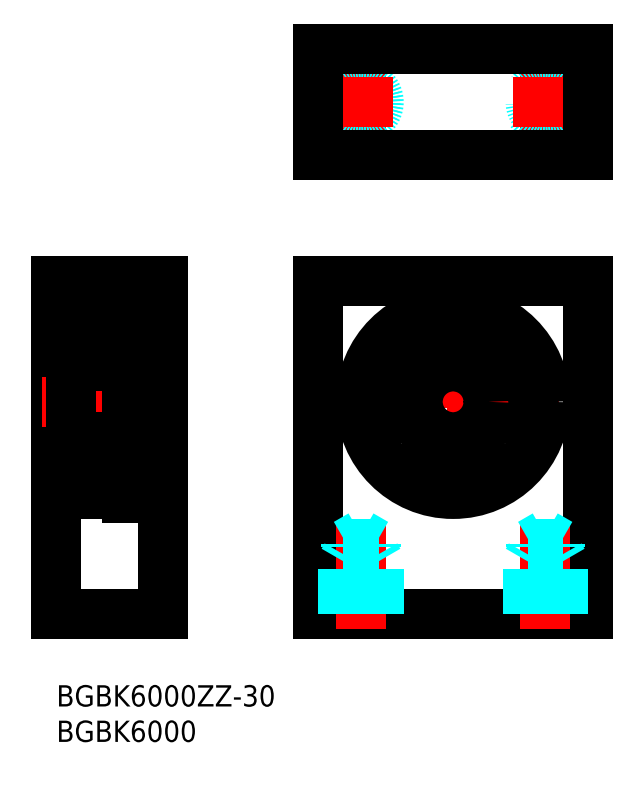
<metadata>
{"format":"dxf","ext":"dxf","renderer":"ezdxf+matplotlib","layout":"modelspace","background":"white","min_lineweight":24,"dpi":150}
</metadata>
<code>
0
SECTION
2
ENTITIES
0
INSERT
8
MSM_CONTINUOUS
2
*U4
10
0
20
0
30
0
0
INSERT
8
MSM_CONTINUOUS
2
*U5
10
0
20
0
30
0
0
LINE
8
MSM_CONTINUOUS
10
36.99
20
10
30
0
11
36.99
21
57
31
0
0
LINE
8
MSM_CONTINUOUS
10
74.99
20
10
30
0
11
74.99
21
57
31
0
0
LINE
8
MSM_CENTER
10
55.99
20
55
30
0
11
55.99
21
25
31
0
0
LINE
8
MSM_CONTINUOUS
10
36.99
20
10
30
0
11
74.99
21
10
31
0
0
LINE
8
MSM_CENTER
10
70.99
20
40
30
0
11
40.99
21
40
31
0
0
LINE
8
MSM_CENTER
10
42.99
20
8
30
0
11
42.99
21
23.19
31
0
0
LINE
8
MSM_CENTER
10
68.99
20
8
30
0
11
68.99
21
23.19
31
0
0
LINE
8
MSM_CONTINUOUS
10
2.7e-15
20
57
30
0
11
2.7e-15
21
10
31
0
0
LINE
8
MSM_CONTINUOUS
10
15
20
10
30
0
11
15
21
57
31
0
0
LINE
8
MSM_CONTINUOUS
10
2.7e-15
20
10
30
0
11
15
21
10
31
0
0
LINE
8
MSM_CENTER
10
-2
20
40
30
0
11
17
21
40
31
0
0
LINE
8
MSM_CONTINUOUS
10
2.7e-15
20
29
30
0
11
2
21
29
31
0
0
LINE
8
MSM_CONTINUOUS
10
36.99
20
57
30
0
11
74.99
21
57
31
0
0
LINE
8
MSM_CONTINUOUS
10
2.7e-15
20
57
30
0
11
15
21
57
31
0
0
LINE
8
MSM_CONTINUOUS
10
2.7e-15
20
51
30
0
11
2
21
51
31
0
0
LINE
8
MSM_CONTINUOUS
10
2.6
20
27
30
0
11
10
21
27
31
0
0
LINE
8
MSM_CONTINUOUS
10
2.6
20
35
30
0
11
9.4
21
35
31
0
0
LINE
8
MSM_CONTINUOUS
10
2.6
20
45
30
0
11
9.4
21
45
31
0
0
LINE
8
MSM_CONTINUOUS
10
2.6
20
53
30
0
11
10
21
53
31
0
0
LINE
8
MSM_CONTINUOUS
10
2
20
52.4
30
0
11
2
21
27.6
31
0
0
CIRCLE
8
MSM_CONTINUOUS
10
6
20
31.1
30
0
40
2.381
0
ARC
8
MSM_CONTINUOUS
10
2.6
20
27.6
30
0
40
0.6
50
180
51
270
0
LINE
8
MSM_CONTINUOUS
10
4.3
20
27
30
0
11
4.3
21
27
31
0
0
ARC
8
MSM_CONTINUOUS
10
2.6
20
34.4
30
0
40
0.6
50
90
51
180
0
ARC
8
MSM_CONTINUOUS
10
2.6
20
45.6
30
0
40
0.6
50
180
51
270
0
ARC
8
MSM_CONTINUOUS
10
2.6
20
52.4
30
0
40
0.6
50
90
51
180
0
ARC
8
MSM_CONTINUOUS
10
9.4
20
27.6
30
0
40
0.6
50
270
51
0
0
ARC
8
MSM_CONTINUOUS
10
9.4
20
34.4
30
0
40
0.6
50
0
51
90
0
ARC
8
MSM_CONTINUOUS
10
9.4
20
45.6
30
0
40
0.6
50
270
51
0
0
ARC
8
MSM_CONTINUOUS
10
9.4
20
52.4
30
0
40
0.6
50
0
51
90
0
LINE
8
MSM_CONTINUOUS
10
10
20
26.4
30
0
11
10
21
53.6
31
0
0
CIRCLE
8
MSM_CONTINUOUS
10
55.99
20
40
30
0
40
13
0
CIRCLE
8
MSM_CONTINUOUS
10
55.99
20
40
30
0
40
5
0
ARC
8
MSM_CONTINUOUS
10
61.1
20
29.59
30
0
40
2
50
196.2
51
247.2
0
LINE
8
MSM_CONTINUOUS
10
59.08
20
29.38
30
0
11
59.18
21
29.03
31
0
0
ARC
8
MSM_CONTINUOUS
10
61.29
20
30.02
30
0
40
2.3
50
62.32
51
196.2
0
ARC
8
MSM_CONTINUOUS
10
63.42
20
34.09
30
0
40
2.3
50
242.3
51
325.3
0
ARC
8
MSM_CONTINUOUS
10
55.99
20
39.25
30
0
40
11.35
50
325.3
51
214.7
0
ARC
8
MSM_CONTINUOUS
10
48.55
20
34.09
30
0
40
2.3
50
214.7
51
297.7
0
ARC
8
MSM_CONTINUOUS
10
50.69
20
30.02
30
0
40
2.3
50
343.8
51
117.7
0
LINE
8
MSM_CONTINUOUS
10
52.79
20
29.03
30
0
11
52.89
21
29.38
31
0
0
ARC
8
MSM_CONTINUOUS
10
50.87
20
29.59
30
0
40
2
50
292.8
51
343.8
0
CIRCLE
8
MSM_CONTINUOUS
10
61.29
20
30.02
30
0
40
1
0
CIRCLE
8
MSM_CONTINUOUS
10
50.69
20
30.02
30
0
40
1
0
LINE
8
MSM_CONTINUOUS
10
11.35
20
53.6
30
-0.1
11
10
21
53.6
31
-0.1
0
LINE
8
MSM_CONTINUOUS
10
11.2
20
50.6
30
-0.1
11
10
21
50.6
31
-0.1
0
LINE
8
MSM_CONTINUOUS
10
11.2
20
32.32
30
-0.1
11
10
21
32.32
31
-0.1
0
LINE
8
MSM_CONTINUOUS
10
11.2
20
27.59
30
-0.1
11
10
21
27.59
31
-0.1
0
LINE
8
MSM_CONTINUOUS
10
11.2
20
53.6
30
0
11
11.2
21
27.59
31
0
0
LINE
8
MSM_CONTINUOUS
10
10
20
26.4
30
-0.1
11
11.35
21
26.4
31
-0.1
0
LINE
8
MSM_CONTINUOUS
10
11.35
20
27
30
-0.1
11
15
21
27
31
-0.1
0
LINE
8
MSM_CONTINUOUS
10
11.35
20
53
30
-0.1
11
15
21
53
31
-0.1
0
LINE
8
MSM_CONTINUOUS
10
11.35
20
26.4
30
-0.1
11
11.35
21
53.6
31
-0.1
0
LINE
8
MSM_CENTER
10
42.99
20
77.8
30
0
11
42.99
21
86.8
31
0
0
CIRCLE
8
MSM_DASHED
10
42.99
20
82.3
30
0
40
2.067
0
CIRCLE
8
MSM_DASHED
10
42.99
20
82.3
30
0
40
2.5
0
LINE
8
MSM_CENTER
10
38.49
20
82.3
30
0
11
47.49
21
82.3
31
0
0
LINE
8
MSM_CENTER
10
68.99
20
77.8
30
0
11
68.99
21
86.8
31
0
0
CIRCLE
8
MSM_DASHED
10
68.99
20
82.3
30
0
40
2.067
0
CIRCLE
8
MSM_DASHED
10
68.99
20
82.3
30
0
40
2.5
0
LINE
8
MSM_CENTER
10
64.49
20
82.3
30
0
11
73.49
21
82.3
31
0
0
LINE
8
MSM_DASHED
10
40.49
20
10
30
0
11
40.49
21
17.5
31
0
0
LINE
8
MSM_DASHED
10
40.92
20
10
30
0
11
40.92
21
20
31
0
0
LINE
8
MSM_DASHED
10
45.05
20
10
30
0
11
45.05
21
20
31
0
0
LINE
8
MSM_DASHED
10
45.49
20
10
30
0
11
45.49
21
17.5
31
0
0
LINE
8
MSM_DASHED
10
45.05
20
20
30
0
11
40.92
21
20
31
0
0
LINE
8
MSM_DASHED
10
40.92
20
20
30
0
11
42.99
21
21.19
31
0
0
LINE
8
MSM_DASHED
10
45.49
20
17.5
30
0
11
40.49
21
17.5
31
0
0
LINE
8
MSM_DASHED
10
45.05
20
20
30
0
11
42.99
21
21.19
31
0
0
LINE
8
MSM_DASHED
10
45.49
20
17.5
30
0
11
45.05
21
18.25
31
0
0
LINE
8
MSM_DASHED
10
40.49
20
17.5
30
0
11
40.92
21
18.25
31
0
0
LINE
8
MSM_DASHED
10
66.49
20
10
30
0
11
66.49
21
17.5
31
0
0
LINE
8
MSM_DASHED
10
66.92
20
10
30
0
11
66.92
21
20
31
0
0
LINE
8
MSM_DASHED
10
71.05
20
10
30
0
11
71.05
21
20
31
0
0
LINE
8
MSM_DASHED
10
71.49
20
10
30
0
11
71.49
21
17.5
31
0
0
LINE
8
MSM_DASHED
10
71.05
20
20
30
0
11
66.92
21
20
31
0
0
LINE
8
MSM_DASHED
10
66.92
20
20
30
0
11
68.99
21
21.19
31
0
0
LINE
8
MSM_DASHED
10
71.49
20
17.5
30
0
11
66.49
21
17.5
31
0
0
LINE
8
MSM_DASHED
10
71.05
20
20
30
0
11
68.99
21
21.19
31
0
0
LINE
8
MSM_DASHED
10
71.49
20
17.5
30
0
11
71.05
21
18.25
31
0
0
LINE
8
MSM_DASHED
10
66.49
20
17.5
30
0
11
66.92
21
18.25
31
0
0
LINE
8
MSM_CONTINUOUS
10
36.99
20
89.8
30
0
11
36.99
21
74.8
31
0
0
LINE
8
MSM_CONTINUOUS
10
74.99
20
89.8
30
0
11
74.99
21
74.8
31
0
0
LINE
8
MSM_CONTINUOUS
10
74.99
20
74.8
30
0
11
36.99
21
74.8
31
0
0
LINE
8
MSM_CONTINUOUS
10
74.99
20
89.8
30
0
11
36.99
21
89.8
31
0
0
LINE
8
MSM_CONTINUOUS
10
3.303
20
50.6
30
0
11
4.151
21
50.6
31
0
0
LINE
8
MSM_CONTINUOUS
10
3.374
20
47.6
30
0
11
4.151
21
47.6
31
0
0
CIRCLE
8
MSM_CONTINUOUS
10
6
20
49.1
30
0
40
2.381
0
LINE
8
MSM_CONTINUOUS
10
2.331
20
50.32
30
0
11
2.331
21
47.5
31
0
0
LINE
8
MSM_CONTINUOUS
10
2.531
20
50.21
30
0
11
2.531
21
47.5
31
0
0
LINE
8
MSM_CONTINUOUS
10
2.931
20
47.5
30
0
11
2.531
21
47.5
31
0
0
LINE
8
MSM_CONTINUOUS
10
2.531
20
47.3
30
0
11
2.931
21
47.3
31
0
0
LINE
8
MSM_CONTINUOUS
10
2.931
20
47.3
30
0
11
2.931
21
47.5
31
0
0
ARC
8
MSM_CONTINUOUS
10
3.374
20
47.5
30
0
40
0.1
50
90
51
160
0
LINE
8
MSM_CONTINUOUS
10
2.1
20
47.15
30
0
11
2.45
21
47.15
31
0
0
ARC
8
MSM_CONTINUOUS
10
2.531
20
47.5
30
0
40
0.2
50
180
51
270
0
LINE
8
MSM_CONTINUOUS
10
2.795
20
46.85
30
0
11
2.891
21
46.85
31
0
0
ARC
8
MSM_CONTINUOUS
10
2.891
20
47.05
30
0
40
0.2
50
270
51
340
0
ARC
8
MSM_CONTINUOUS
10
2.795
20
47.05
30
0
40
0.2
50
220
51
270
0
LINE
8
MSM_CONTINUOUS
10
3.079
20
46.98
30
0
11
3.28
21
47.53
31
0
0
ARC
8
MSM_CONTINUOUS
10
2.1
20
47.05
30
0
40
0.1
50
90
51
180.8
0
LINE
8
MSM_CONTINUOUS
10
2.45
20
47.15
30
0
11
2.642
21
46.92
31
0
0
ARC
8
MSM_CONTINUOUS
10
2.849
20
51.3
30
0
40
0.3
50
4.935
51
140.1
0
ARC
8
MSM_CONTINUOUS
10
2.849
20
51.3
30
0
40
0.1
50
3.102
51
140
0
LINE
8
MSM_CONTINUOUS
10
2.1
20
51.3
30
0
11
2.46
21
51.3
31
0
0
LINE
8
MSM_CONTINUOUS
10
2.448
20
51.29
30
0
11
2.619
21
51.49
31
0
0
ARC
8
MSM_CONTINUOUS
10
2.1
20
51.4
30
0
40
0.1
50
180
51
270
0
LINE
8
MSM_CONTINUOUS
10
2.602
20
50.88
30
0
11
2.743
21
51.02
31
0
0
LINE
8
MSM_CONTINUOUS
10
2.743
20
51.02
30
0
11
2.602
21
51.16
31
0
0
LINE
8
MSM_CONTINUOUS
10
3.181
20
50.95
30
0
11
3.181
21
50.59
31
0
0
ARC
8
MSM_CONTINUOUS
10
3.303
20
50.7
30
0
40
0.1
50
184.9
51
270
0
LINE
8
MSM_CONTINUOUS
10
2.602
20
50.88
30
0
11
2.46
21
51.02
31
0
0
LINE
8
MSM_CONTINUOUS
10
3.181
20
50.58
30
0
11
2.531
21
50.21
31
0
0
LINE
8
MSM_CONTINUOUS
10
2.981
20
50.7
30
0
11
2.331
21
50.32
31
0
0
LINE
8
MSM_CONTINUOUS
10
2.602
20
51.16
30
0
11
2.772
21
51.36
31
0
0
LINE
8
MSM_CONTINUOUS
10
2.948
20
51.3
30
0
11
2.981
21
50.7
31
0
0
LINE
8
MSM_CONTINUOUS
10
3.148
20
51.32
30
0
11
3.203
21
50.69
31
0
0
ARC
8
MSM_CONTINUOUS
10
2.602
20
51.16
30
0
40
0.2
50
140.1
51
225
0
LINE
8
MSM_CONTINUOUS
10
8.697
20
50.6
30
0
11
7.849
21
50.6
31
0
0
LINE
8
MSM_CONTINUOUS
10
8.626
20
47.6
30
0
11
7.849
21
47.6
31
0
0
LINE
8
MSM_CONTINUOUS
10
9.669
20
50.32
30
0
11
9.669
21
47.5
31
0
0
LINE
8
MSM_CONTINUOUS
10
9.469
20
50.21
30
0
11
9.469
21
47.5
31
0
0
LINE
8
MSM_CONTINUOUS
10
9.069
20
47.5
30
0
11
9.469
21
47.5
31
0
0
LINE
8
MSM_CONTINUOUS
10
9.469
20
47.3
30
0
11
9.069
21
47.3
31
0
0
LINE
8
MSM_CONTINUOUS
10
9.069
20
47.3
30
0
11
9.069
21
47.5
31
0
0
ARC
8
MSM_CONTINUOUS
10
8.626
20
47.5
30
0
40
0.1
50
20.01
51
90
0
LINE
8
MSM_CONTINUOUS
10
9.9
20
47.15
30
0
11
9.55
21
47.15
31
0
0
ARC
8
MSM_CONTINUOUS
10
9.469
20
47.5
30
0
40
0.2
50
270
51
0
0
LINE
8
MSM_CONTINUOUS
10
9.205
20
46.85
30
0
11
9.109
21
46.85
31
0
0
ARC
8
MSM_CONTINUOUS
10
9.109
20
47.05
30
0
40
0.2
50
200
51
270
0
ARC
8
MSM_CONTINUOUS
10
9.205
20
47.05
30
0
40
0.2
50
270
51
320
0
LINE
8
MSM_CONTINUOUS
10
8.921
20
46.98
30
0
11
8.72
21
47.53
31
0
0
ARC
8
MSM_CONTINUOUS
10
9.9
20
47.05
30
0
40
0.1
50
359.2
51
90
0
LINE
8
MSM_CONTINUOUS
10
9.55
20
47.15
30
0
11
9.358
21
46.92
31
0
0
ARC
8
MSM_CONTINUOUS
10
9.151
20
51.3
30
0
40
0.3
50
39.86
51
175.1
0
ARC
8
MSM_CONTINUOUS
10
9.151
20
51.3
30
0
40
0.1
50
40.05
51
176.9
0
LINE
8
MSM_CONTINUOUS
10
9.9
20
51.3
30
0
11
9.54
21
51.3
31
0
0
LINE
8
MSM_CONTINUOUS
10
9.552
20
51.29
30
0
11
9.381
21
51.49
31
0
0
ARC
8
MSM_CONTINUOUS
10
9.9
20
51.4
30
0
40
0.1
50
270
51
0
0
LINE
8
MSM_CONTINUOUS
10
9.398
20
50.88
30
0
11
9.257
21
51.02
31
0
0
LINE
8
MSM_CONTINUOUS
10
9.257
20
51.02
30
0
11
9.398
21
51.16
31
0
0
LINE
8
MSM_CONTINUOUS
10
8.819
20
50.95
30
0
11
8.819
21
50.59
31
0
0
ARC
8
MSM_CONTINUOUS
10
8.697
20
50.7
30
0
40
0.1
50
270
51
355.1
0
LINE
8
MSM_CONTINUOUS
10
9.398
20
50.88
30
0
11
9.54
21
51.02
31
0
0
LINE
8
MSM_CONTINUOUS
10
8.819
20
50.58
30
0
11
9.469
21
50.21
31
0
0
LINE
8
MSM_CONTINUOUS
10
9.019
20
50.7
30
0
11
9.669
21
50.32
31
0
0
LINE
8
MSM_CONTINUOUS
10
9.398
20
51.16
30
0
11
9.228
21
51.36
31
0
0
LINE
8
MSM_CONTINUOUS
10
9.052
20
51.3
30
0
11
9.019
21
50.7
31
0
0
LINE
8
MSM_CONTINUOUS
10
8.852
20
51.32
30
0
11
8.797
21
50.69
31
0
0
ARC
8
MSM_CONTINUOUS
10
9.398
20
51.16
30
0
40
0.2
50
315
51
39.86
0
LINE
8
MSM_CONTINUOUS
10
3.303
20
29.6
30
0
11
4.151
21
29.6
31
0
0
LINE
8
MSM_CONTINUOUS
10
3.374
20
32.6
30
0
11
4.151
21
32.6
31
0
0
LINE
8
MSM_CONTINUOUS
10
2.331
20
29.88
30
0
11
2.331
21
32.7
31
0
0
LINE
8
MSM_CONTINUOUS
10
2.531
20
29.99
30
0
11
2.531
21
32.7
31
0
0
LINE
8
MSM_CONTINUOUS
10
2.931
20
32.7
30
0
11
2.531
21
32.7
31
0
0
LINE
8
MSM_CONTINUOUS
10
2.531
20
32.9
30
0
11
2.931
21
32.9
31
0
0
LINE
8
MSM_CONTINUOUS
10
2.931
20
32.9
30
0
11
2.931
21
32.7
31
0
0
ARC
8
MSM_CONTINUOUS
10
3.374
20
32.7
30
0
40
0.1
50
200
51
270
0
LINE
8
MSM_CONTINUOUS
10
2.1
20
33.05
30
0
11
2.45
21
33.05
31
0
0
ARC
8
MSM_CONTINUOUS
10
2.531
20
32.7
30
0
40
0.2
50
90
51
180
0
LINE
8
MSM_CONTINUOUS
10
2.795
20
33.35
30
0
11
2.891
21
33.35
31
0
0
ARC
8
MSM_CONTINUOUS
10
2.891
20
33.15
30
0
40
0.2
50
20.01
51
90
0
ARC
8
MSM_CONTINUOUS
10
2.795
20
33.15
30
0
40
0.2
50
90
51
140
0
LINE
8
MSM_CONTINUOUS
10
3.079
20
33.22
30
0
11
3.28
21
32.67
31
0
0
ARC
8
MSM_CONTINUOUS
10
2.1
20
33.15
30
0
40
0.1
50
179.2
51
270
0
LINE
8
MSM_CONTINUOUS
10
2.45
20
33.05
30
0
11
2.642
21
33.28
31
0
0
ARC
8
MSM_CONTINUOUS
10
2.849
20
28.9
30
0
40
0.3
50
219.9
51
355.1
0
ARC
8
MSM_CONTINUOUS
10
2.849
20
28.9
30
0
40
0.1
50
220
51
356.9
0
LINE
8
MSM_CONTINUOUS
10
2.1
20
28.9
30
0
11
2.46
21
28.9
31
0
0
LINE
8
MSM_CONTINUOUS
10
2.448
20
28.91
30
0
11
2.619
21
28.71
31
0
0
ARC
8
MSM_CONTINUOUS
10
2.1
20
28.8
30
0
40
0.1
50
90
51
180
0
LINE
8
MSM_CONTINUOUS
10
2.602
20
29.33
30
0
11
2.743
21
29.18
31
0
0
LINE
8
MSM_CONTINUOUS
10
2.743
20
29.18
30
0
11
2.602
21
29.04
31
0
0
LINE
8
MSM_CONTINUOUS
10
3.181
20
29.25
30
0
11
3.181
21
29.62
31
0
0
ARC
8
MSM_CONTINUOUS
10
3.303
20
29.5
30
0
40
0.1
50
90
51
175.1
0
LINE
8
MSM_CONTINUOUS
10
2.602
20
29.33
30
0
11
2.46
21
29.18
31
0
0
LINE
8
MSM_CONTINUOUS
10
3.181
20
29.62
30
0
11
2.531
21
29.99
31
0
0
LINE
8
MSM_CONTINUOUS
10
2.981
20
29.5
30
0
11
2.331
21
29.88
31
0
0
LINE
8
MSM_CONTINUOUS
10
2.602
20
29.04
30
0
11
2.772
21
28.84
31
0
0
LINE
8
MSM_CONTINUOUS
10
2.948
20
28.9
30
0
11
2.981
21
29.5
31
0
0
LINE
8
MSM_CONTINUOUS
10
3.148
20
28.88
30
0
11
3.203
21
29.51
31
0
0
ARC
8
MSM_CONTINUOUS
10
2.602
20
29.04
30
0
40
0.2
50
135
51
219.9
0
LINE
8
MSM_CONTINUOUS
10
8.697
20
29.6
30
0
11
7.849
21
29.6
31
0
0
LINE
8
MSM_CONTINUOUS
10
8.626
20
32.6
30
0
11
7.849
21
32.6
31
0
0
LINE
8
MSM_CONTINUOUS
10
9.669
20
29.88
30
0
11
9.669
21
32.7
31
0
0
LINE
8
MSM_CONTINUOUS
10
9.469
20
29.99
30
0
11
9.469
21
32.7
31
0
0
LINE
8
MSM_CONTINUOUS
10
9.069
20
32.7
30
0
11
9.469
21
32.7
31
0
0
LINE
8
MSM_CONTINUOUS
10
9.469
20
32.9
30
0
11
9.069
21
32.9
31
0
0
LINE
8
MSM_CONTINUOUS
10
9.069
20
32.9
30
0
11
9.069
21
32.7
31
0
0
ARC
8
MSM_CONTINUOUS
10
8.626
20
32.7
30
0
40
0.1
50
270
51
340
0
LINE
8
MSM_CONTINUOUS
10
9.9
20
33.05
30
0
11
9.55
21
33.05
31
0
0
ARC
8
MSM_CONTINUOUS
10
9.469
20
32.7
30
0
40
0.2
50
0
51
90
0
LINE
8
MSM_CONTINUOUS
10
9.205
20
33.35
30
0
11
9.109
21
33.35
31
0
0
ARC
8
MSM_CONTINUOUS
10
9.109
20
33.15
30
0
40
0.2
50
90
51
160
0
ARC
8
MSM_CONTINUOUS
10
9.205
20
33.15
30
0
40
0.2
50
39.98
51
90
0
LINE
8
MSM_CONTINUOUS
10
8.921
20
33.22
30
0
11
8.72
21
32.67
31
0
0
ARC
8
MSM_CONTINUOUS
10
9.9
20
33.15
30
0
40
0.1
50
270
51
0.8103
0
LINE
8
MSM_CONTINUOUS
10
9.55
20
33.05
30
0
11
9.358
21
33.28
31
0
0
ARC
8
MSM_CONTINUOUS
10
9.151
20
28.9
30
0
40
0.3
50
184.9
51
320.1
0
ARC
8
MSM_CONTINUOUS
10
9.151
20
28.9
30
0
40
0.1
50
183.1
51
320
0
LINE
8
MSM_CONTINUOUS
10
9.9
20
28.9
30
0
11
9.54
21
28.9
31
0
0
LINE
8
MSM_CONTINUOUS
10
9.552
20
28.91
30
0
11
9.381
21
28.71
31
0
0
ARC
8
MSM_CONTINUOUS
10
9.9
20
28.8
30
0
40
0.1
50
0
51
90
0
LINE
8
MSM_CONTINUOUS
10
9.398
20
29.33
30
0
11
9.257
21
29.18
31
0
0
LINE
8
MSM_CONTINUOUS
10
9.257
20
29.18
30
0
11
9.398
21
29.04
31
0
0
LINE
8
MSM_CONTINUOUS
10
8.819
20
29.25
30
0
11
8.819
21
29.62
31
0
0
ARC
8
MSM_CONTINUOUS
10
8.697
20
29.5
30
0
40
0.1
50
4.935
51
90
0
LINE
8
MSM_CONTINUOUS
10
9.398
20
29.33
30
0
11
9.54
21
29.18
31
0
0
LINE
8
MSM_CONTINUOUS
10
8.819
20
29.62
30
0
11
9.469
21
29.99
31
0
0
LINE
8
MSM_CONTINUOUS
10
9.019
20
29.5
30
0
11
9.669
21
29.88
31
0
0
LINE
8
MSM_CONTINUOUS
10
9.398
20
29.04
30
0
11
9.228
21
28.84
31
0
0
LINE
8
MSM_CONTINUOUS
10
9.052
20
28.9
30
0
11
9.019
21
29.5
31
0
0
LINE
8
MSM_CONTINUOUS
10
8.852
20
28.88
30
0
11
8.797
21
29.51
31
0
0
ARC
8
MSM_CONTINUOUS
10
9.398
20
29.04
30
0
40
0.2
50
320.1
51
45
0
ENDSEC
0
EOF

</code>
